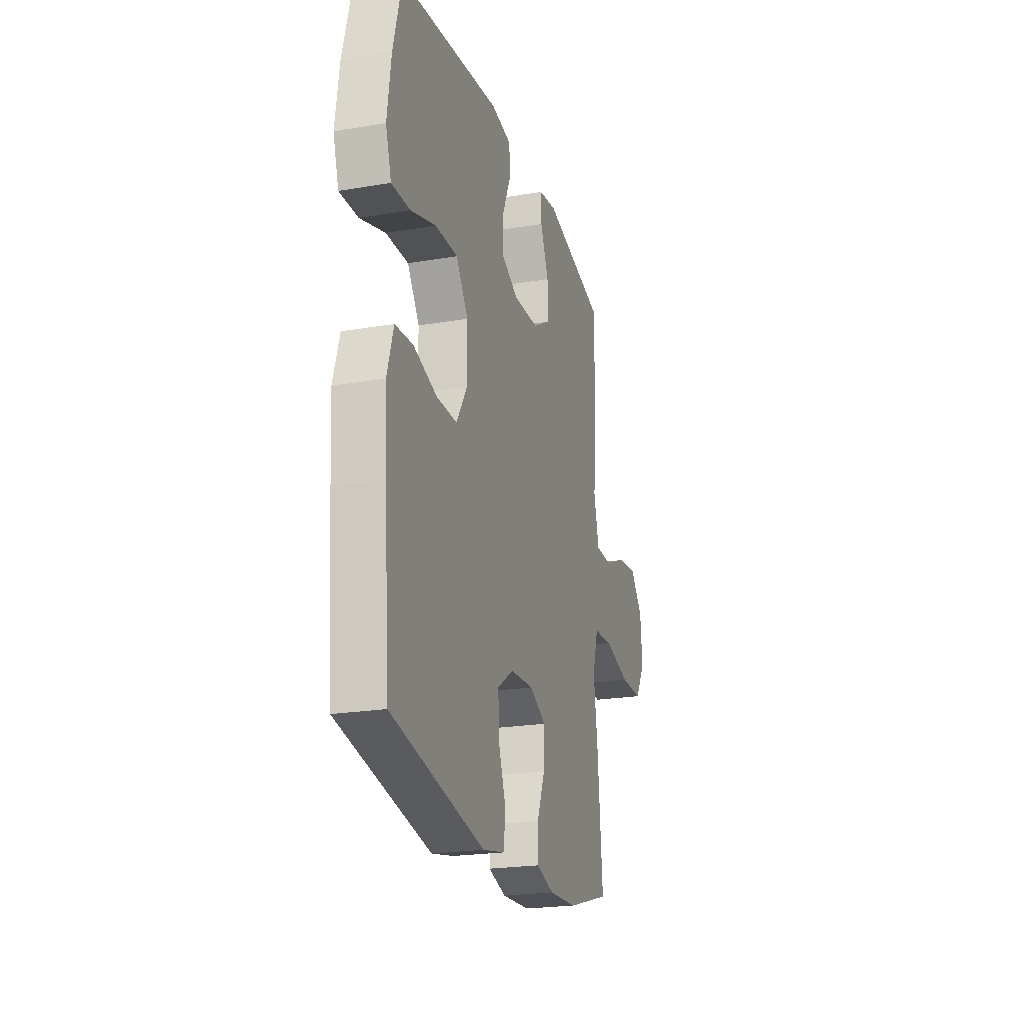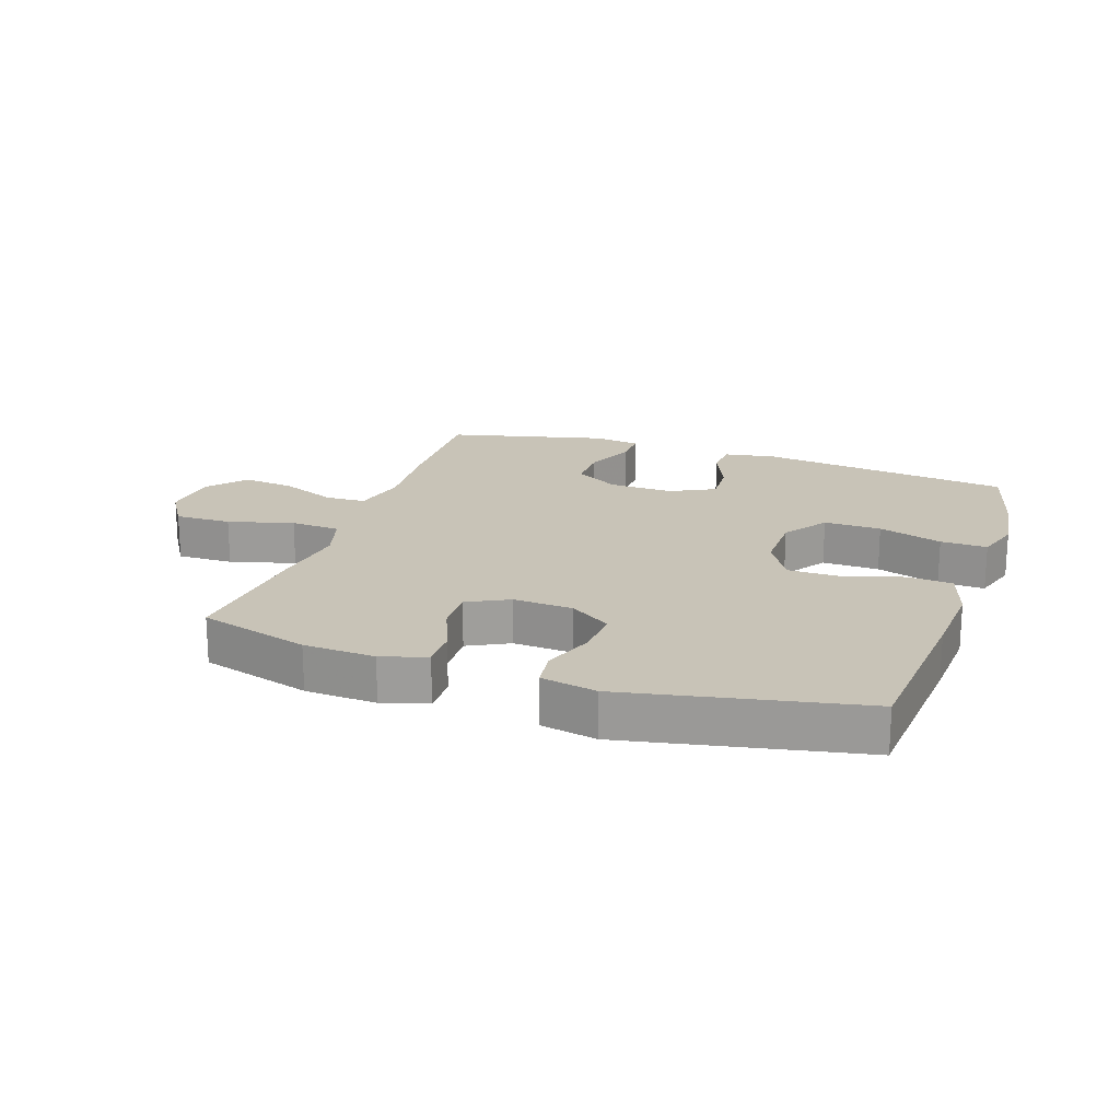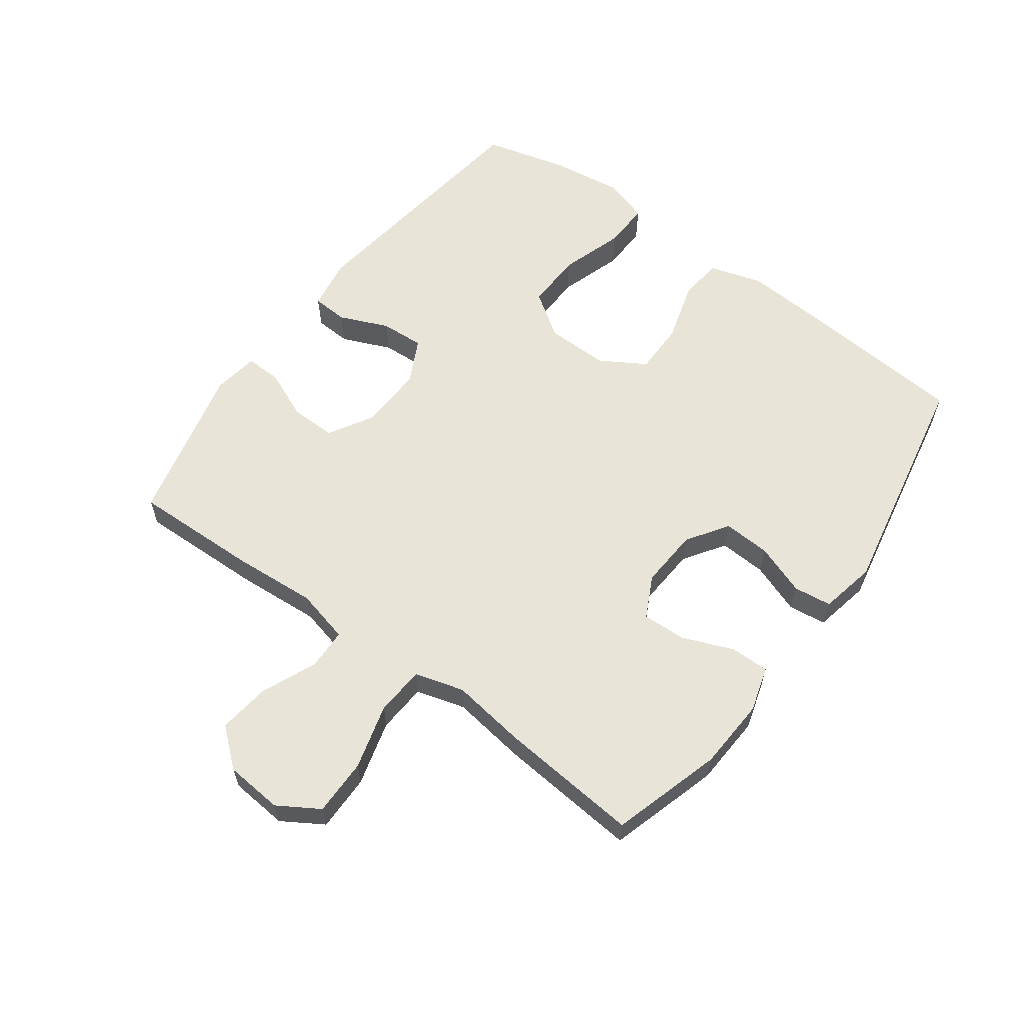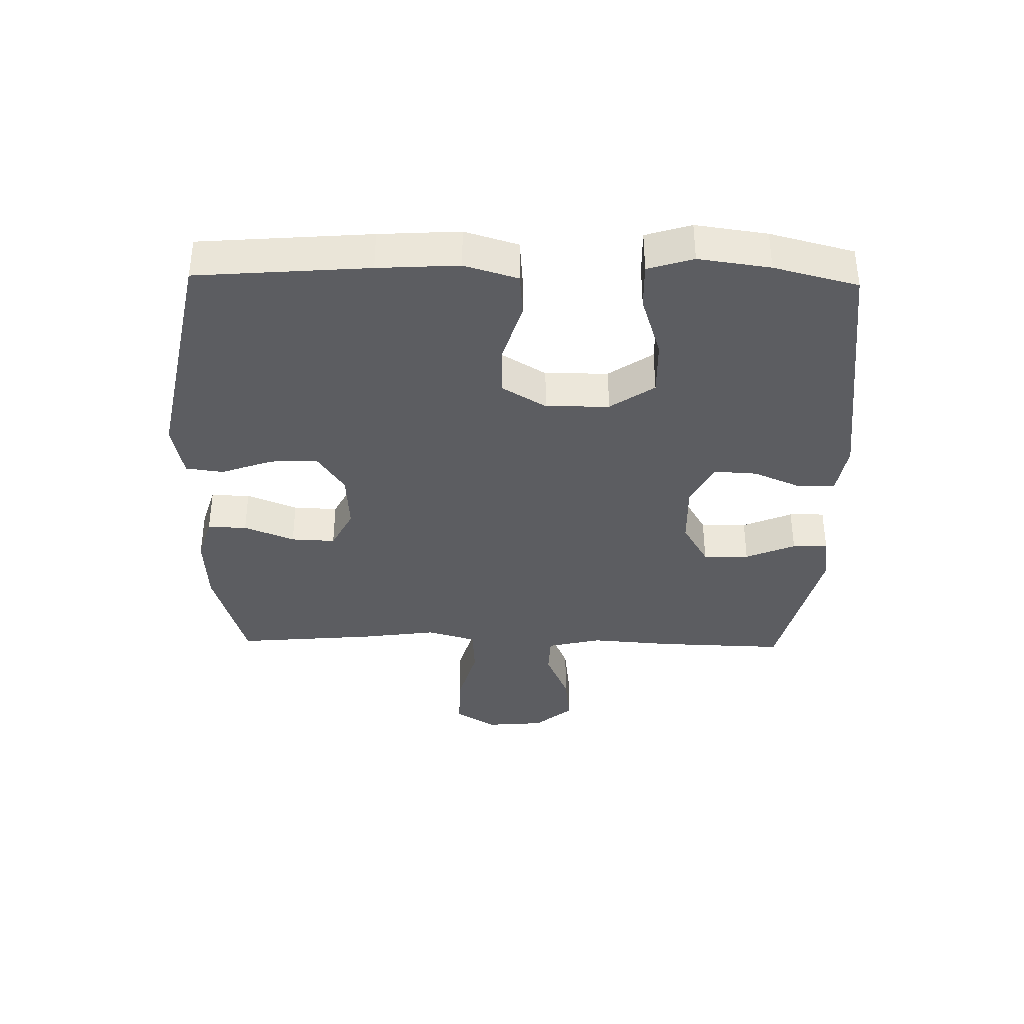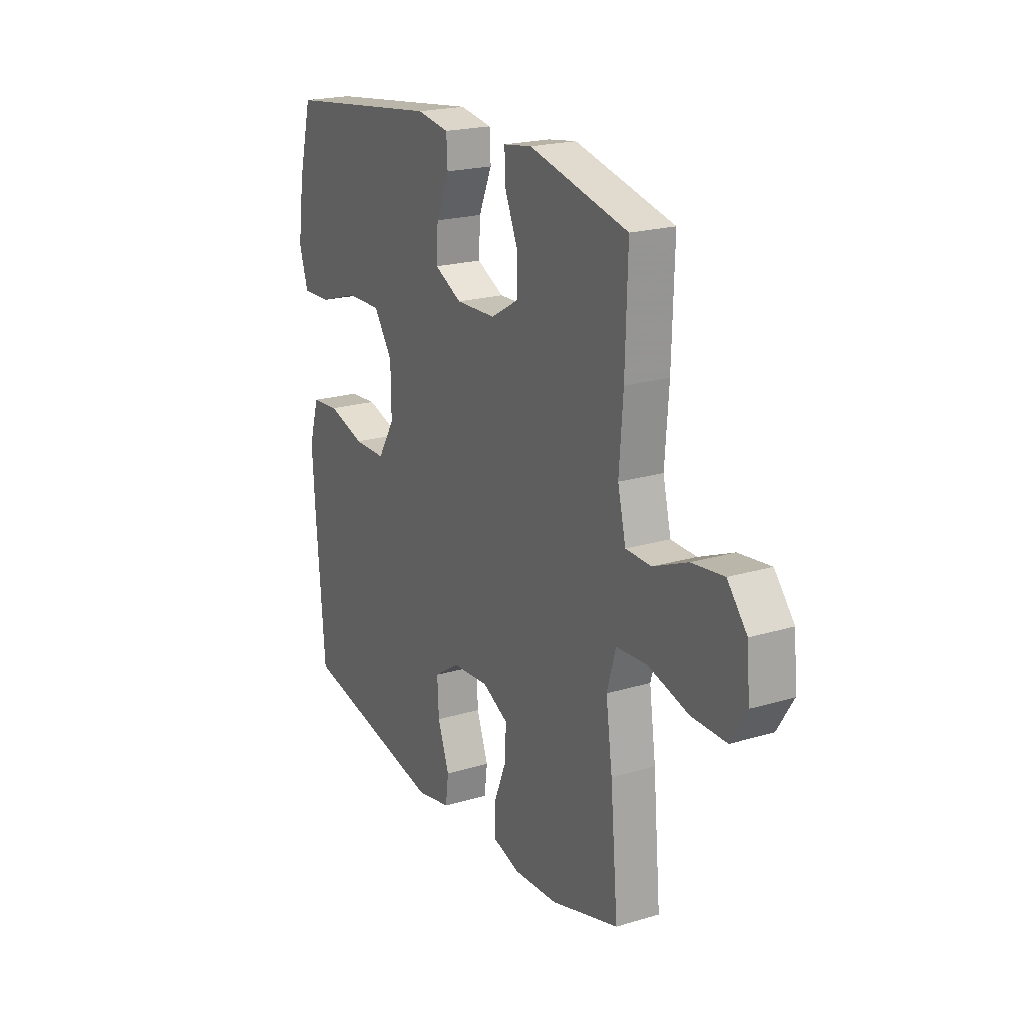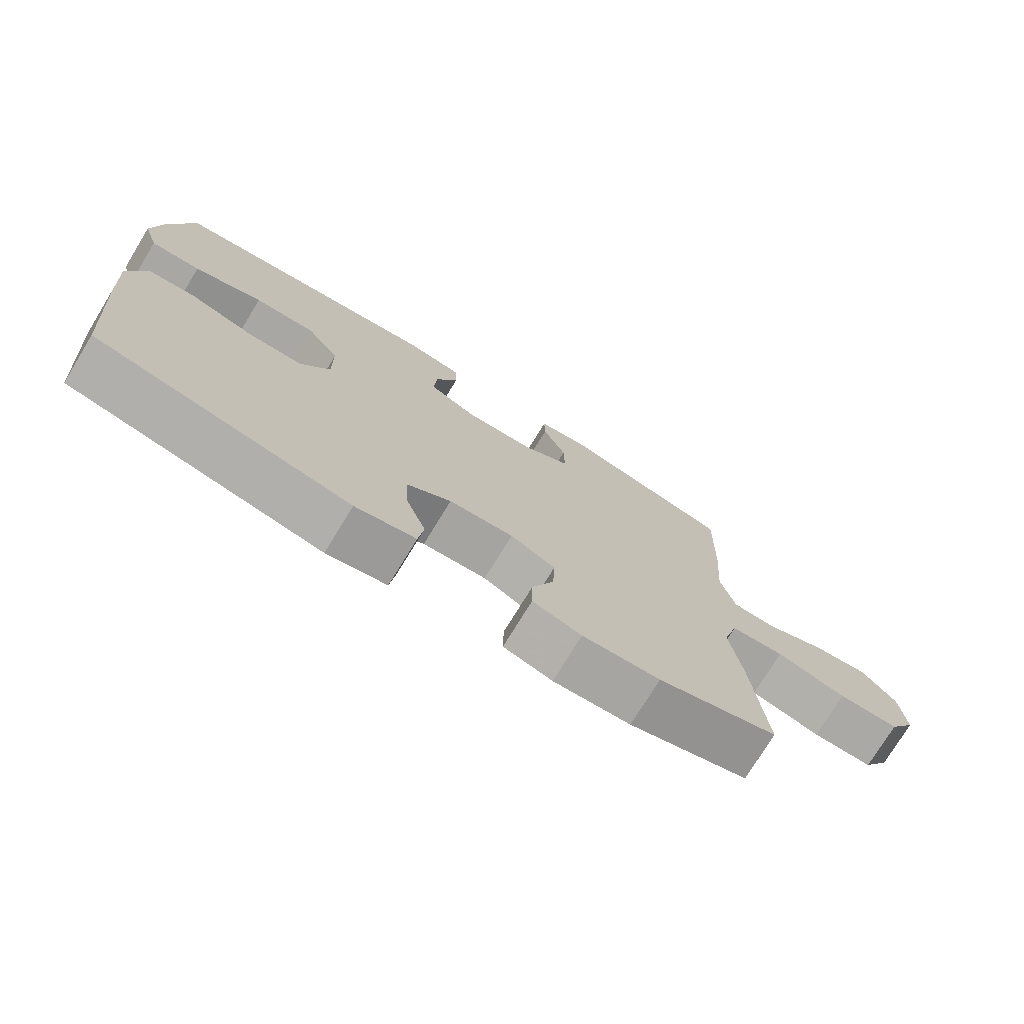
<metadata>
{"format":"obj","ext":"obj","renderer":"f3d","projection":"perspective","resolution":1024,"background":"white","views":[{"elev":-22.2,"azim":-73.6,"up":"+Z"},{"elev":19.6,"azim":-161.2,"up":"+Y"},{"elev":60.3,"azim":126.4,"up":"+Y"},{"elev":-36.6,"azim":-91.2,"up":"+Y"},{"elev":20.8,"azim":61.6,"up":"+Z"},{"elev":-75.1,"azim":-31.4,"up":"+Z"}]}
</metadata>
<code>
v 0.5 0.07 0.5
v 0.494 0.07 0.297
v 0.484 0.07 0.162
v 0.505 0.07 0.075
v 0.571 0.07 0.073
v 0.661 0.07 0.111
v 0.744 0.07 0.121
v 0.795 0.07 0.06
v 0.803 0.07 -0.033
v 0.762 0.07 -0.099
v 0.671 0.07 -0.098
v 0.566 0.07 -0.069
v 0.486 0.07 -0.074
v 0.463 0.07 -0.153
v 0.48 0.07 -0.274
v 0.5 0.07 -0.5
v 0.322 0.07 -0.552
v 0.207 0.07 -0.558
v 0.134 0.07 -0.536
v 0.135 0.07 -0.473
v 0.168 0.07 -0.392
v 0.171 0.07 -0.321
v 0.104 0.07 -0.287
v 0.008 0.07 -0.293
v -0.058 0.07 -0.337
v -0.054 0.07 -0.413
v -0.024 0.07 -0.496
v -0.032 0.07 -0.557
v -0.122 0.07 -0.575
v -0.5 0.07 -0.5
v -0.522 0.07 -0.224
v -0.53 0.07 -0.094
v -0.504 0.07 -0.008
v -0.432 0.07 -0.002
v -0.336 0.07 -0.031
v -0.252 0.07 -0.031
v -0.208 0.07 0.041
v -0.209 0.07 0.143
v -0.258 0.07 0.214
v -0.35 0.07 0.212
v -0.453 0.07 0.179
v -0.528 0.07 0.177
v -0.551 0.07 0.25
v -0.535 0.07 0.365
v -0.5 0.07 0.5
v -0.091 0.07 0.552
v -0.007 0.07 0.538
v -0.004 0.07 0.48
v -0.038 0.07 0.401
v -0.042 0.07 0.331
v 0.029 0.07 0.295
v 0.133 0.07 0.298
v 0.205 0.07 0.34
v 0.204 0.07 0.414
v 0.17 0.07 0.494
v 0.169 0.07 0.551
v 0.243 0.07 0.562
v 0.5 0 0.5
v 0.494 0 0.297
v 0.484 0 0.162
v 0.505 0 0.075
v 0.571 0 0.073
v 0.661 0 0.111
v 0.744 0 0.121
v 0.795 0 0.06
v 0.803 0 -0.033
v 0.762 0 -0.099
v 0.671 0 -0.098
v 0.566 0 -0.069
v 0.486 0 -0.074
v 0.463 0 -0.153
v 0.48 0 -0.274
v 0.5 0 -0.5
v 0.322 0 -0.552
v 0.207 0 -0.558
v 0.134 0 -0.536
v 0.135 0 -0.473
v 0.168 0 -0.392
v 0.171 0 -0.321
v 0.104 0 -0.287
v 0.008 0 -0.293
v -0.058 0 -0.337
v -0.054 0 -0.413
v -0.024 0 -0.496
v -0.032 0 -0.557
v -0.122 0 -0.575
v -0.5 0 -0.5
v -0.522 0 -0.224
v -0.53 0 -0.094
v -0.504 0 -0.008
v -0.432 0 -0.002
v -0.336 0 -0.031
v -0.252 0 -0.031
v -0.208 0 0.041
v -0.209 0 0.143
v -0.258 0 0.214
v -0.35 0 0.212
v -0.453 0 0.179
v -0.528 0 0.177
v -0.551 0 0.25
v -0.535 0 0.365
v -0.5 0 0.5
v -0.091 0 0.552
v -0.007 0 0.538
v -0.004 0 0.48
v -0.038 0 0.401
v -0.042 0 0.331
v 0.029 0 0.295
v 0.133 0 0.298
v 0.205 0 0.34
v 0.204 0 0.414
v 0.17 0 0.494
v 0.169 0 0.551
v 0.243 0 0.562
f 54 55 56 57
f 53 54 57 1
f 52 53 1 2
f 51 52 2 3
f 46 47 48 49
f 46 49 50
f 45 46 50
f 44 45 50 51
f 40 41 42 43
f 39 40 43 44
f 32 33 34 35
f 32 35 36
f 31 32 36
f 30 31 36
f 29 30 36 37
f 26 27 28 29
f 25 26 29 37
f 18 19 20 21
f 18 21 22
f 17 18 22
f 14 15 16 17
f 13 14 17 22
f 9 10 11 12
f 9 12 13
f 8 9 13
f 5 6 7 8
f 4 5 8 13
f 39 44 51 3
f 24 25 37 38
f 23 24 38
f 22 23 38 39
f 13 22 39
f 3 4 13 39
f 114 113 112 111
f 58 114 111 110
f 59 58 110 109
f 60 59 109 108
f 106 105 104 103
f 107 106 103
f 107 103 102
f 108 107 102 101
f 100 99 98 97
f 101 100 97 96
f 92 91 90 89
f 93 92 89
f 93 89 88
f 93 88 87
f 94 93 87 86
f 86 85 84 83
f 94 86 83 82
f 78 77 76 75
f 79 78 75
f 79 75 74
f 74 73 72 71
f 79 74 71 70
f 69 68 67 66
f 70 69 66
f 70 66 65
f 65 64 63 62
f 70 65 62 61
f 60 108 101 96
f 95 94 82 81
f 95 81 80
f 96 95 80 79
f 96 79 70
f 96 70 61 60
f 1 58 59 2
f 2 59 60 3
f 3 60 61 4
f 4 61 62 5
f 5 62 63 6
f 6 63 64 7
f 7 64 65 8
f 8 65 66 9
f 9 66 67 10
f 10 67 68 11
f 11 68 69 12
f 12 69 70 13
f 13 70 71 14
f 14 71 72 15
f 15 72 73 16
f 16 73 74 17
f 17 74 75 18
f 18 75 76 19
f 19 76 77 20
f 20 77 78 21
f 21 78 79 22
f 22 79 80 23
f 23 80 81 24
f 24 81 82 25
f 25 82 83 26
f 26 83 84 27
f 27 84 85 28
f 28 85 86 29
f 29 86 87 30
f 30 87 88 31
f 31 88 89 32
f 32 89 90 33
f 33 90 91 34
f 34 91 92 35
f 35 92 93 36
f 36 93 94 37
f 37 94 95 38
f 38 95 96 39
f 39 96 97 40
f 40 97 98 41
f 41 98 99 42
f 42 99 100 43
f 43 100 101 44
f 44 101 102 45
f 45 102 103 46
f 46 103 104 47
f 47 104 105 48
f 48 105 106 49
f 49 106 107 50
f 50 107 108 51
f 51 108 109 52
f 52 109 110 53
f 53 110 111 54
f 54 111 112 55
f 55 112 113 56
f 56 113 114 57
f 57 114 58 1

</code>
